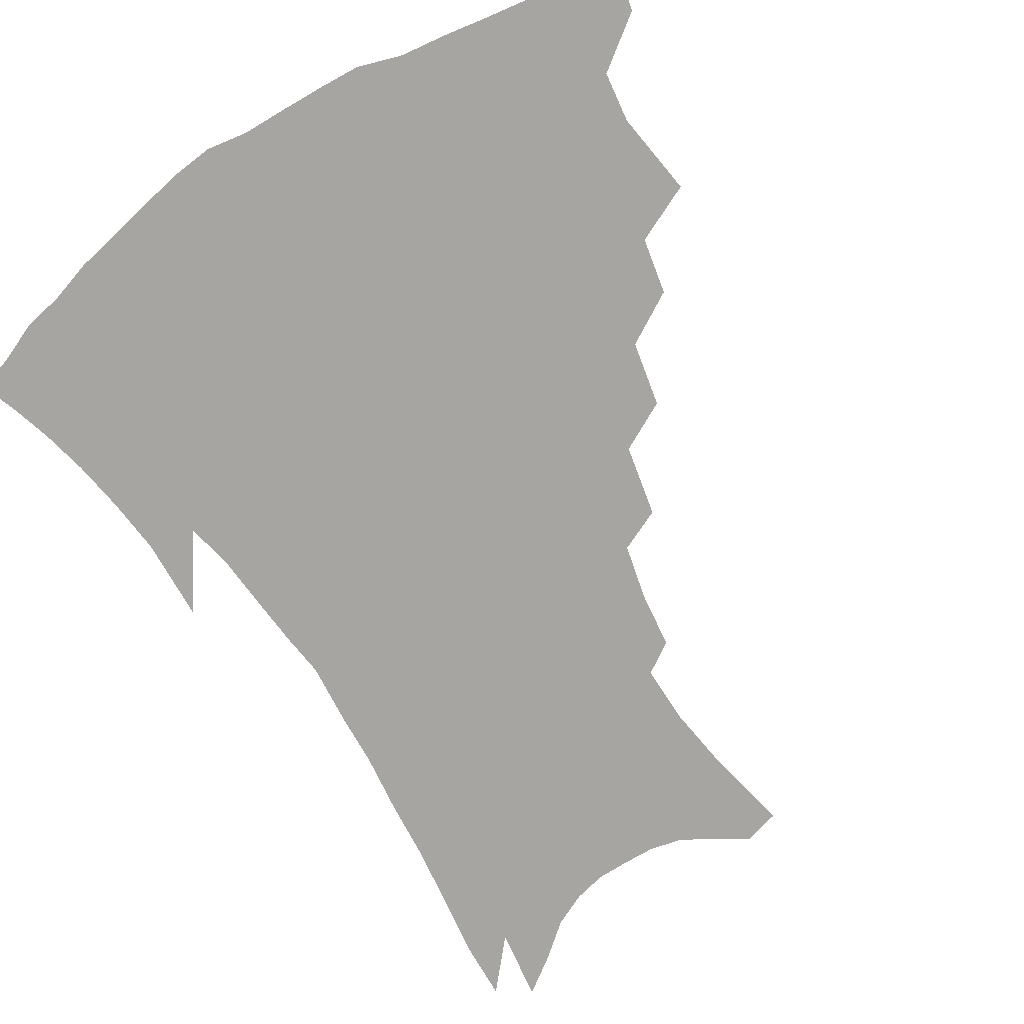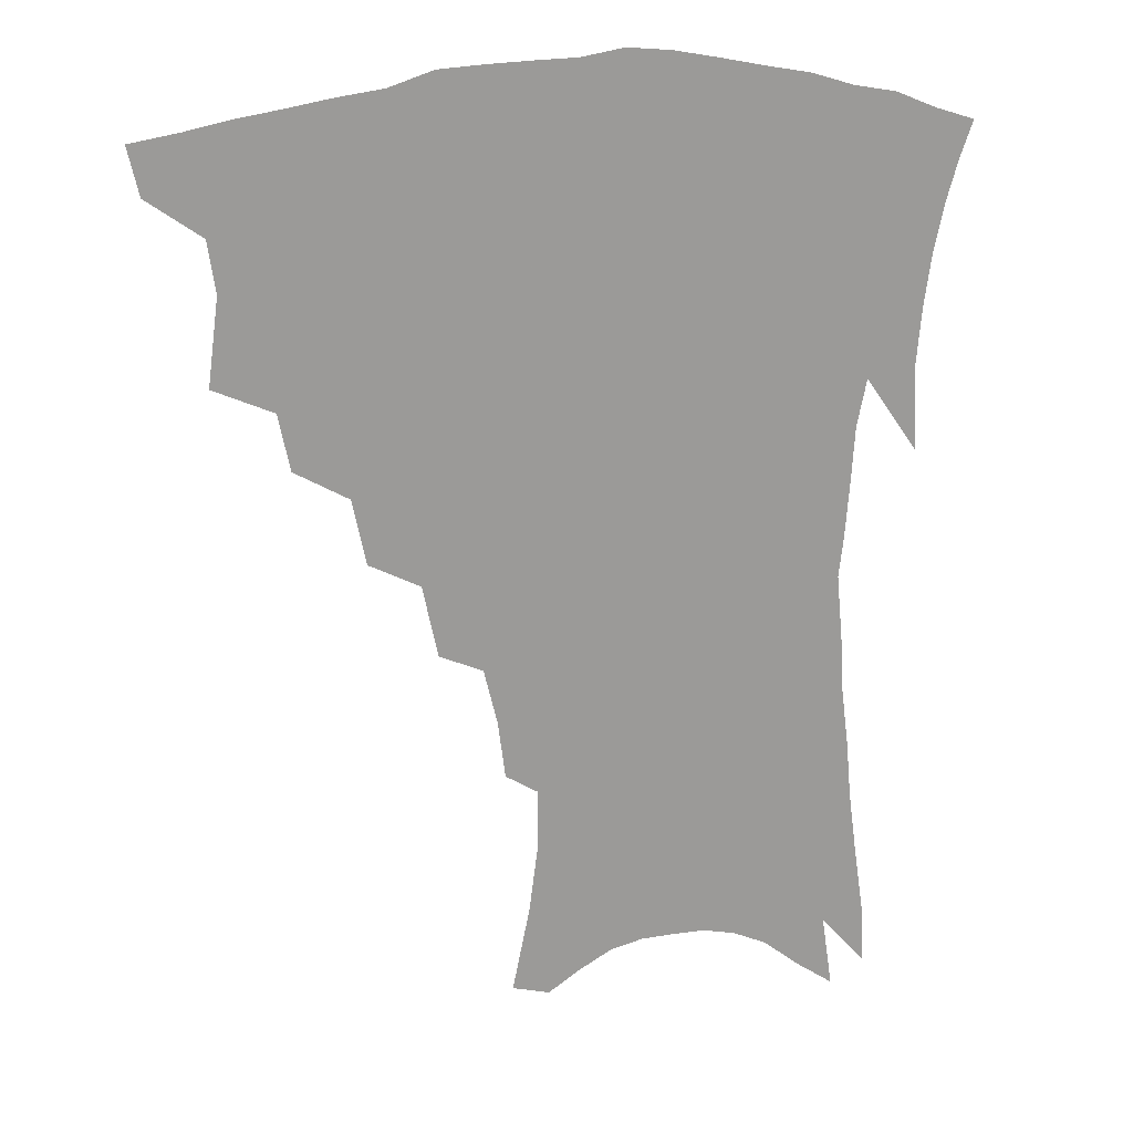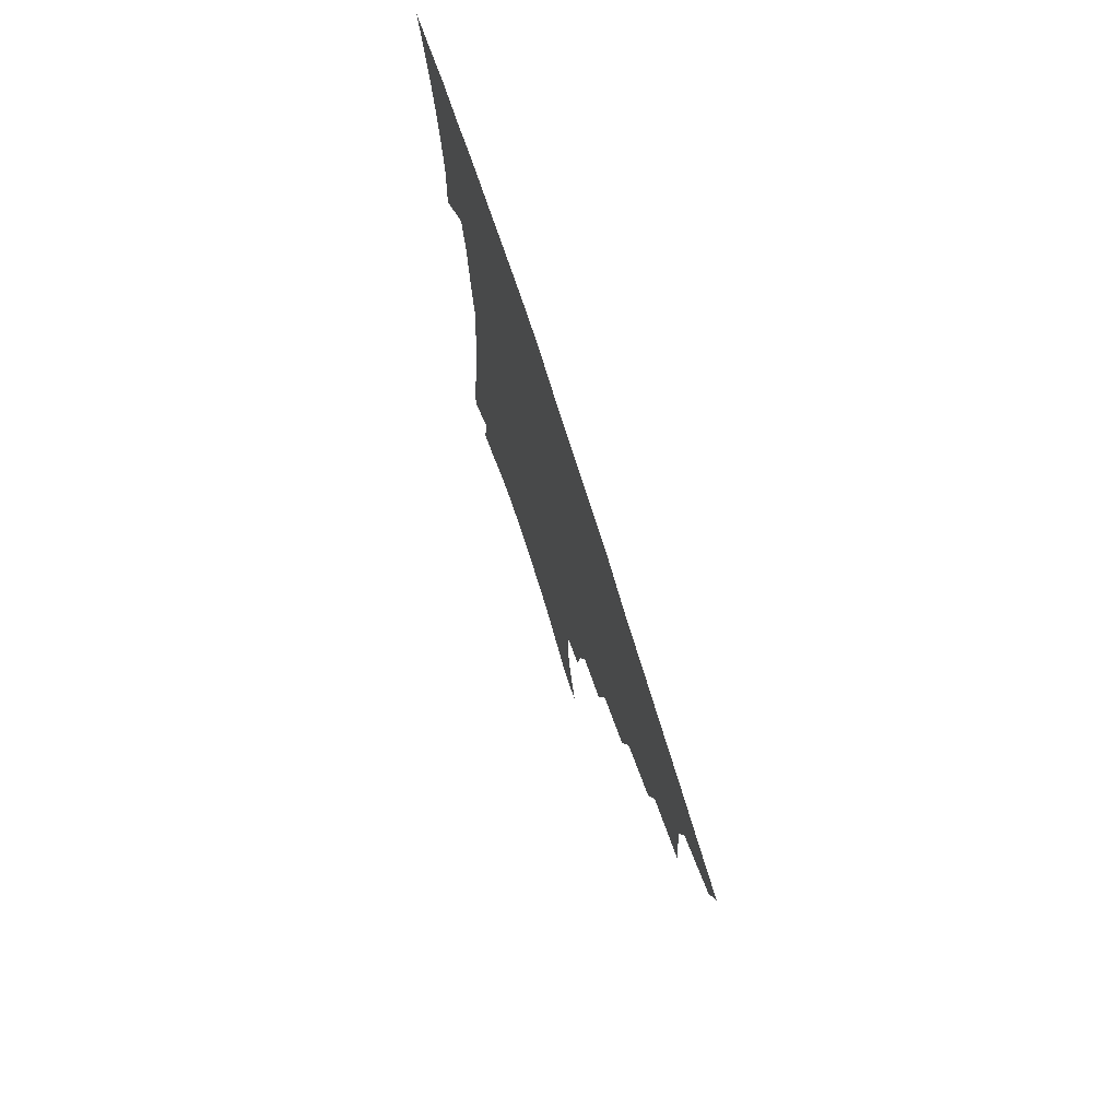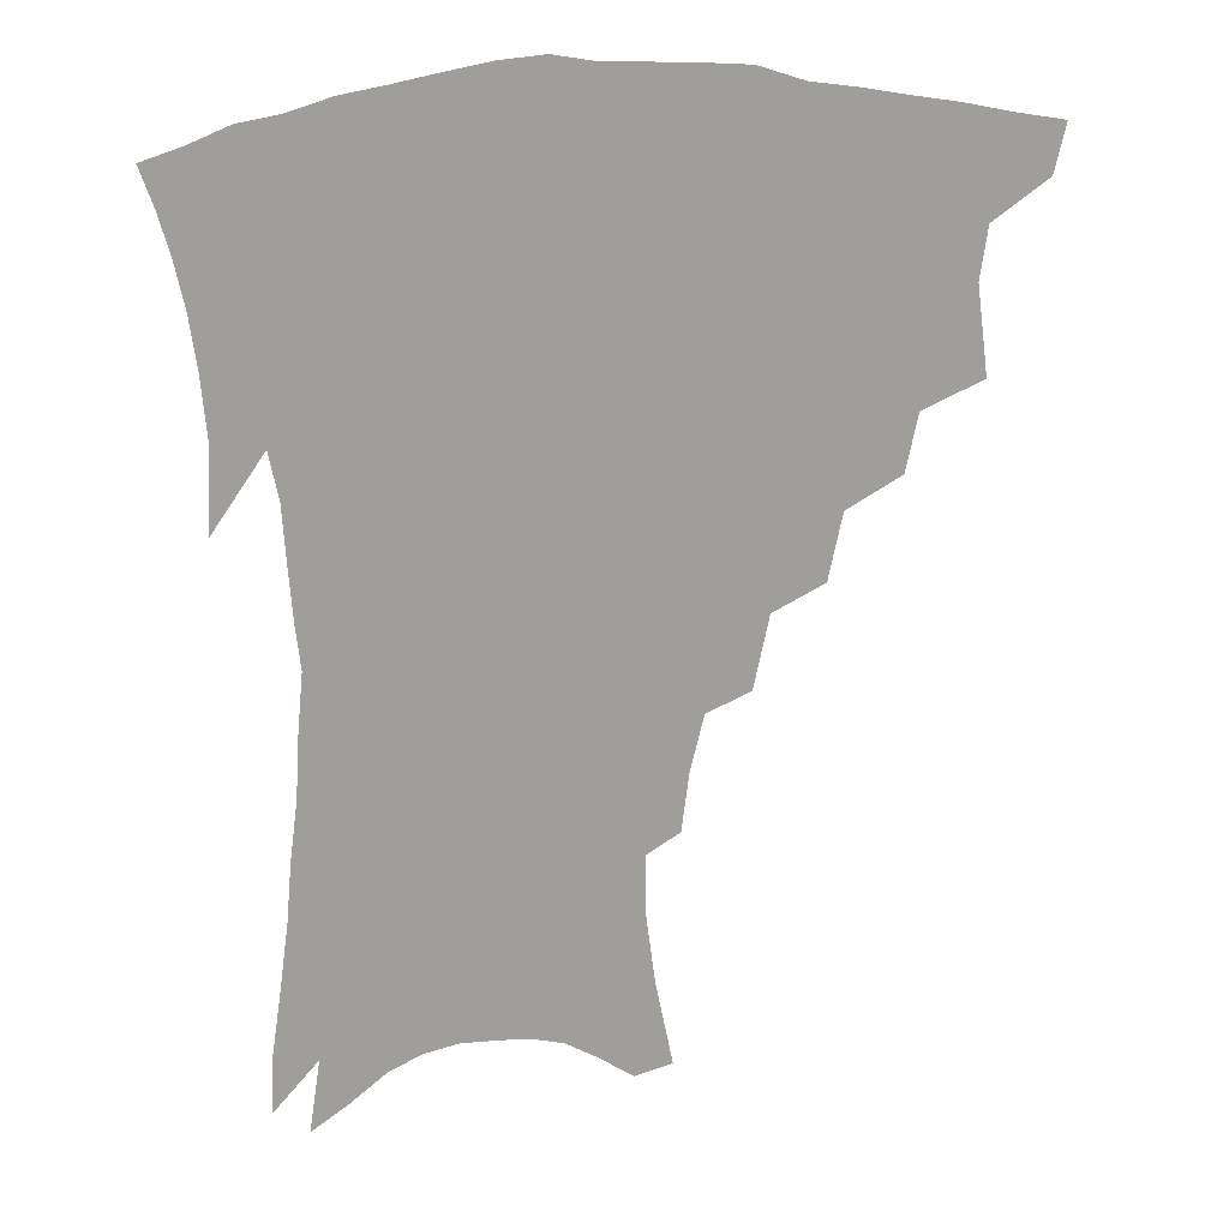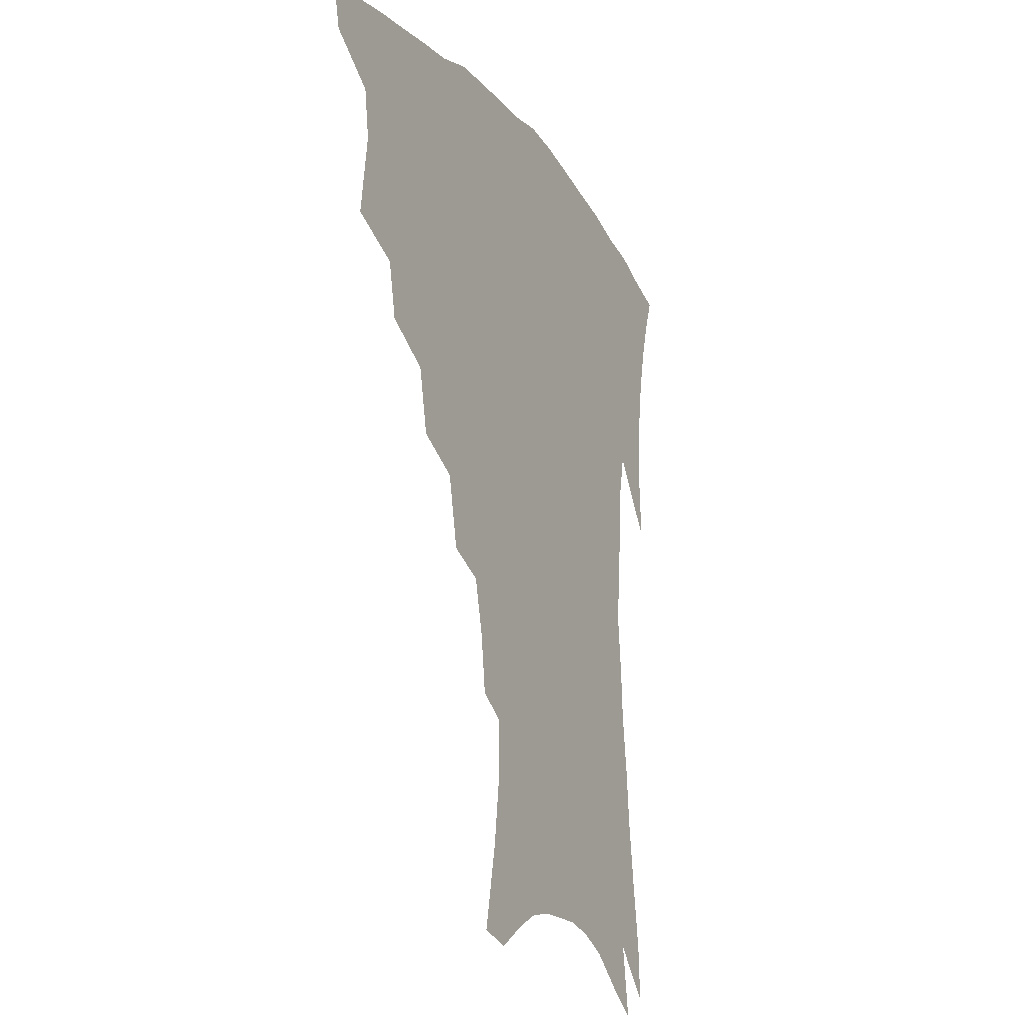
<metadata>
{"format":"obj","ext":"obj","renderer":"f3d","projection":"perspective","resolution":1024,"background":"white","views":[{"elev":-73.7,"azim":-147.5,"up":"+Z"},{"elev":20.4,"azim":-14.0,"up":"+Y"},{"elev":76.2,"azim":-107.9,"up":"+Y"},{"elev":19.5,"azim":170.1,"up":"+Y"},{"elev":-20.5,"azim":-63.7,"up":"+Y"}]}
</metadata>
<code>
v 442.3 394.4 0
v 438.7 410.1 0
v 458.9 336.3 0
v 462.6 364.7 0
v 460.2 381.5 0
v 457.9 397.3 0
v 454.5 412.8 0
v 482.4 308.8 0
v 478.6 327.5 0
v 480.2 353.5 0
v 478.5 370.4 0
v 475.5 385.3 0
v 472.5 400.4 0
v 469.4 415.9 0
v 504.7 276.8 0
v 500.2 298.5 0
v 499 323.6 0
v 495.9 340 0
v 495.6 359.4 0
v 493.2 374.2 0
v 490.4 388.4 0
v 487.4 403.1 0
v 484.6 418.3 0
v 526.5 244.2 0
v 521.4 268.2 0
v 516.7 288.3 0
v 514.6 312.3 0
v 513.2 331.8 0
v 511.9 349.2 0
v 509.2 362.5 0
v 507.1 377 0
v 504.6 391.1 0
v 502.2 405.2 0
v 499.3 420.9 0
v 547.6 200.3 0
v 545.2 219.5 0
v 540.8 237.9 0
v 536.1 259.2 0
v 532.2 279.6 0
v 528.8 297 0
v 526.9 316.1 0
v 526.4 336.8 0
v 524.9 351.9 0
v 523 365.6 0
v 520.9 379.4 0
v 518.7 393.5 0
v 516.3 408.2 0
v 514 422.9 0
v 549.5 122.5 0
v 555.3 151.1 0
v 558.1 173.5 0
v 558.2 193.7 0
v 556.4 214.7 0
v 553.1 230.6 0
v 549.5 249.4 0
v 546 266.9 0
v 543.6 288.9 0
v 541.7 306.9 0
v 540.5 324.8 0
v 539.2 339.9 0
v 538 354.3 0
v 536.7 368.1 0
v 534.5 381.5 0
v 533 395.4 0
v 530.9 410.2 0
v 528.8 427.7 0
v 561.8 119.2 0
v 564.1 140.2 0
v 567.8 166.5 0
v 567.4 182 0
v 566.9 204 0
v 564.8 223.8 0
v 562.1 241.9 0
v 559 257.1 0
v 556.4 275.5 0
v 554.8 295.1 0
v 553.5 312 0
v 552.9 328.9 0
v 551.4 341.5 0
v 551 356.5 0
v 550.2 370 0
v 549.1 383.1 0
v 547.6 396.7 0
v 545.2 412.2 0
v 543.3 428.6 0
v 572.5 126.4 0
v 575.6 151 0
v 577.5 174.6 0
v 576.7 192.3 0
v 575.4 211.3 0
v 573.5 232.4 0
v 571.1 246.9 0
v 568.9 264.9 0
v 567.3 283.4 0
v 565.7 298.7 0
v 564.9 315.2 0
v 564.8 331.6 0
v 563.9 343.9 0
v 563.8 358.2 0
v 563.2 371.2 0
v 562.5 384.1 0
v 561.7 397.4 0
v 560.1 411.9 0
v 557.7 429.2 0
v 583.4 132.6 0
v 586 158.5 0
v 586.1 176.1 0
v 585.4 196.5 0
v 583.9 213.1 0
v 582.1 234.3 0
v 580.3 250.2 0
v 578.6 266.9 0
v 577.5 286.6 0
v 576.9 303.6 0
v 576.4 318.6 0
v 576.2 332.3 0
v 576.2 345.9 0
v 576.6 359.8 0
v 575.9 371.9 0
v 575.8 384.8 0
v 575.3 398 0
v 573.8 413 0
v 571.9 429.6 0
v 594 135.2 0
v 595.3 160.3 0
v 595.1 180.5 0
v 594.1 199 0
v 592.7 221.1 0
v 591 237.3 0
v 589.7 253.2 0
v 588.4 269.9 0
v 587.7 290.1 0
v 587.4 306.1 0
v 587.3 319 0
v 587.6 333.1 0
v 588.1 346.9 0
v 588.8 360.2 0
v 589.5 372.9 0
v 589.2 385.2 0
v 588.9 398 0
v 587.5 414 0
v 585.8 431.9 0
v 604.8 135.5 0
v 604.7 161.8 0
v 604 182.9 0
v 602.9 201 0
v 601.4 220.9 0
v 599.9 238.3 0
v 599 255.9 0
v 598.2 272.6 0
v 597.8 290 0
v 597.8 305.2 0
v 598.1 319.1 0
v 598.8 334 0
v 599.4 346.1 0
v 601 361 0
v 601.7 372.8 0
v 602 385.1 0
v 602 398.4 0
v 601.8 412.8 0
v 600.2 430.6 0
v 615.7 135.5 0
v 614.9 156 0
v 613.2 180.2 0
v 611.8 200.7 0
v 610.2 221.1 0
v 609.6 234.6 0
v 608.3 254.9 0
v 607.8 272.5 0
v 607.7 288.9 0
v 608 304 0
v 608.7 320.8 0
v 609.7 333.1 0
v 611.2 347.6 0
v 612.4 360.5 0
v 613.8 372.1 0
v 615.1 384.3 0
v 615.9 396.9 0
v 616 410.9 0
v 615 427.8 0
v 626.4 133.1 0
v 624.7 154 0
v 622.4 179.3 0
v 620.8 199.7 0
v 619.2 219.6 0
v 618.3 237.5 0
v 617.6 254.2 0
v 617.5 269.7 0
v 617.7 285.8 0
v 618.3 301.2 0
v 619.2 317.2 0
v 620.4 332.9 0
v 622.1 345.9 0
v 623.8 358.1 0
v 625.7 371 0
v 627.5 383.1 0
v 629 395.4 0
v 629.9 408.8 0
v 629.6 424.8 0
v 637.3 128 0
v 635.2 149.2 0
v 632.1 175.6 0
v 630.3 196 0
v 628.7 215.8 0
v 628.4 231.2 0
v 627 251.1 0
v 627 266.8 0
v 627.7 281.3 0
v 628.3 298.3 0
v 629.3 315.2 0
v 631.2 328.2 0
v 632.8 344.7 0
v 634.9 356.4 0
v 637.2 369.5 0
v 639.6 381.5 0
v 642.2 393.3 0
v 643.5 405.9 0
v 643.6 422.3 0
v 649.7 117.9 0
v 645.8 144 0
v 643.6 165.8 0
v 640.7 189.5 0
v 638.3 210.8 0
v 637.5 228.3 0
v 637.1 244.4 0
v 636.8 261.5 0
v 637.3 277.2 0
v 638.1 294.5 0
v 639.5 310.5 0
v 641.4 325.7 0
v 643.3 340.8 0
v 645.8 355 0
v 648.5 366.8 0
v 651 378.8 0
v 653.9 391.2 0
v 656.3 403.1 0
v 657.8 417.9 0
v 661.7 109.5 0
v 658.1 133.9 0
v 655.2 156.6 0
v 653 177.5 0
v 650.1 199.8 0
v 648.7 218.3 0
v 647.7 236.2 0
v 647 254 0
v 646.7 272.1 0
v 648.5 286.2 0
v 649.9 302.9 0
v 651.6 320.4 0
v 653.5 337.2 0
v 656.6 349.9 0
v 659.5 365 0
v 662.6 377.1 0
v 665.6 388.7 0
v 668.5 400.7 0
v 671 415.6 0
v 672.9 117 0
v 672 135.6 0
v 668.7 158.7 0
v 665.8 180.3 0
v 664.2 199 0
v 661.5 219.9 0
v 660.6 237.5 0
v 658.6 259 0
v 660.1 273.1 0
v 661.4 290.1 0
v 662.7 309.5 0
v 665.8 325.2 0
v 666.8 346.5 0
v 670.1 360.2 0
v 673.8 372.7 0
v 677.1 385.5 0
v 680.6 397.3 0
v 684.4 410 0
v 683.1 300.2 0
v 681.7 328.2 0
v 683.3 347.4 0
v 685.7 364.8 0
v 689 380.2 0
v 692.7 393.5 0
v 697 405.9 0
f 5 6 1
f 1 6 2
f 6 7 2
f 9 10 3
f 3 10 4
f 10 11 4
f 4 11 5
f 11 12 5
f 5 12 6
f 12 13 6
f 6 13 7
f 13 14 7
f 16 17 8
f 8 17 9
f 17 18 9
f 9 18 10
f 18 19 10
f 10 19 11
f 19 20 11
f 11 20 12
f 20 21 12
f 12 21 13
f 21 22 13
f 13 22 14
f 22 23 14
f 25 26 15
f 15 26 16
f 26 27 16
f 16 27 17
f 27 28 17
f 17 28 18
f 28 29 18
f 18 29 19
f 29 30 19
f 19 30 20
f 30 31 20
f 20 31 21
f 31 32 21
f 21 32 22
f 32 33 22
f 22 33 23
f 33 34 23
f 37 38 24
f 24 38 25
f 38 39 25
f 25 39 26
f 39 40 26
f 26 40 27
f 40 41 27
f 27 41 28
f 41 42 28
f 28 42 29
f 42 43 29
f 29 43 30
f 43 44 30
f 30 44 31
f 44 45 31
f 31 45 32
f 45 46 32
f 32 46 33
f 46 47 33
f 33 47 34
f 47 48 34
f 52 53 35
f 35 53 36
f 53 54 36
f 36 54 37
f 54 55 37
f 37 55 38
f 55 56 38
f 38 56 39
f 56 57 39
f 39 57 40
f 57 58 40
f 40 58 41
f 58 59 41
f 41 59 42
f 59 60 42
f 42 60 43
f 60 61 43
f 43 61 44
f 61 62 44
f 44 62 45
f 62 63 45
f 45 63 46
f 63 64 46
f 46 64 47
f 64 65 47
f 47 65 48
f 65 66 48
f 67 68 49
f 49 68 50
f 68 69 50
f 50 69 51
f 69 70 51
f 51 70 52
f 70 71 52
f 52 71 53
f 71 72 53
f 53 72 54
f 72 73 54
f 54 73 55
f 73 74 55
f 55 74 56
f 74 75 56
f 56 75 57
f 75 76 57
f 57 76 58
f 76 77 58
f 58 77 59
f 77 78 59
f 59 78 60
f 78 79 60
f 60 79 61
f 79 80 61
f 61 80 62
f 80 81 62
f 62 81 63
f 81 82 63
f 63 82 64
f 82 83 64
f 64 83 65
f 83 84 65
f 65 84 66
f 84 85 66
f 67 86 68
f 86 87 68
f 68 87 69
f 87 88 69
f 69 88 70
f 88 89 70
f 70 89 71
f 89 90 71
f 71 90 72
f 90 91 72
f 72 91 73
f 91 92 73
f 73 92 74
f 92 93 74
f 74 93 75
f 93 94 75
f 75 94 76
f 94 95 76
f 76 95 77
f 95 96 77
f 77 96 78
f 96 97 78
f 78 97 79
f 97 98 79
f 79 98 80
f 98 99 80
f 80 99 81
f 99 100 81
f 81 100 82
f 100 101 82
f 82 101 83
f 101 102 83
f 83 102 84
f 102 103 84
f 84 103 85
f 103 104 85
f 86 105 87
f 105 106 87
f 87 106 88
f 106 107 88
f 88 107 89
f 107 108 89
f 89 108 90
f 108 109 90
f 90 109 91
f 109 110 91
f 91 110 92
f 110 111 92
f 92 111 93
f 111 112 93
f 93 112 94
f 112 113 94
f 94 113 95
f 113 114 95
f 95 114 96
f 114 115 96
f 96 115 97
f 115 116 97
f 97 116 98
f 116 117 98
f 98 117 99
f 117 118 99
f 99 118 100
f 118 119 100
f 100 119 101
f 119 120 101
f 101 120 102
f 120 121 102
f 102 121 103
f 121 122 103
f 103 122 104
f 122 123 104
f 105 124 106
f 124 125 106
f 106 125 107
f 125 126 107
f 107 126 108
f 126 127 108
f 108 127 109
f 127 128 109
f 109 128 110
f 128 129 110
f 110 129 111
f 129 130 111
f 111 130 112
f 130 131 112
f 112 131 113
f 131 132 113
f 113 132 114
f 132 133 114
f 114 133 115
f 133 134 115
f 115 134 116
f 134 135 116
f 116 135 117
f 135 136 117
f 117 136 118
f 136 137 118
f 118 137 119
f 137 138 119
f 119 138 120
f 138 139 120
f 120 139 121
f 139 140 121
f 121 140 122
f 140 141 122
f 122 141 123
f 141 142 123
f 124 143 125
f 143 144 125
f 125 144 126
f 144 145 126
f 126 145 127
f 145 146 127
f 127 146 128
f 146 147 128
f 128 147 129
f 147 148 129
f 129 148 130
f 148 149 130
f 130 149 131
f 149 150 131
f 131 150 132
f 150 151 132
f 132 151 133
f 151 152 133
f 133 152 134
f 152 153 134
f 134 153 135
f 153 154 135
f 135 154 136
f 154 155 136
f 136 155 137
f 155 156 137
f 137 156 138
f 156 157 138
f 138 157 139
f 157 158 139
f 139 158 140
f 158 159 140
f 140 159 141
f 159 160 141
f 141 160 142
f 160 161 142
f 143 162 144
f 162 163 144
f 144 163 145
f 163 164 145
f 145 164 146
f 164 165 146
f 146 165 147
f 165 166 147
f 147 166 148
f 166 167 148
f 148 167 149
f 167 168 149
f 149 168 150
f 168 169 150
f 150 169 151
f 169 170 151
f 151 170 152
f 170 171 152
f 152 171 153
f 171 172 153
f 153 172 154
f 172 173 154
f 154 173 155
f 173 174 155
f 155 174 156
f 174 175 156
f 156 175 157
f 175 176 157
f 157 176 158
f 176 177 158
f 158 177 159
f 177 178 159
f 159 178 160
f 178 179 160
f 160 179 161
f 179 180 161
f 162 181 163
f 181 182 163
f 163 182 164
f 182 183 164
f 164 183 165
f 183 184 165
f 165 184 166
f 184 185 166
f 166 185 167
f 185 186 167
f 167 186 168
f 186 187 168
f 168 187 169
f 187 188 169
f 169 188 170
f 188 189 170
f 170 189 171
f 189 190 171
f 171 190 172
f 190 191 172
f 172 191 173
f 191 192 173
f 173 192 174
f 192 193 174
f 174 193 175
f 193 194 175
f 175 194 176
f 194 195 176
f 176 195 177
f 195 196 177
f 177 196 178
f 196 197 178
f 178 197 179
f 197 198 179
f 179 198 180
f 198 199 180
f 181 200 182
f 200 201 182
f 182 201 183
f 201 202 183
f 183 202 184
f 202 203 184
f 184 203 185
f 203 204 185
f 185 204 186
f 204 205 186
f 186 205 187
f 205 206 187
f 187 206 188
f 206 207 188
f 188 207 189
f 207 208 189
f 189 208 190
f 208 209 190
f 190 209 191
f 209 210 191
f 191 210 192
f 210 211 192
f 192 211 193
f 211 212 193
f 193 212 194
f 212 213 194
f 194 213 195
f 213 214 195
f 195 214 196
f 214 215 196
f 196 215 197
f 215 216 197
f 197 216 198
f 216 217 198
f 198 217 199
f 217 218 199
f 200 219 201
f 219 220 201
f 201 220 202
f 220 221 202
f 202 221 203
f 221 222 203
f 203 222 204
f 222 223 204
f 204 223 205
f 223 224 205
f 205 224 206
f 224 225 206
f 206 225 207
f 225 226 207
f 207 226 208
f 226 227 208
f 208 227 209
f 227 228 209
f 209 228 210
f 228 229 210
f 210 229 211
f 229 230 211
f 211 230 212
f 230 231 212
f 212 231 213
f 231 232 213
f 213 232 214
f 232 233 214
f 214 233 215
f 233 234 215
f 215 234 216
f 234 235 216
f 216 235 217
f 235 236 217
f 217 236 218
f 236 237 218
f 219 238 220
f 238 239 220
f 220 239 221
f 239 240 221
f 221 240 222
f 240 241 222
f 222 241 223
f 241 242 223
f 223 242 224
f 242 243 224
f 224 243 225
f 243 244 225
f 225 244 226
f 244 245 226
f 226 245 227
f 245 246 227
f 227 246 228
f 246 247 228
f 228 247 229
f 247 248 229
f 229 248 230
f 248 249 230
f 230 249 231
f 249 250 231
f 231 250 232
f 250 251 232
f 232 251 233
f 251 252 233
f 233 252 234
f 252 253 234
f 234 253 235
f 253 254 235
f 235 254 236
f 254 255 236
f 236 255 237
f 255 256 237
f 239 257 240
f 257 258 240
f 240 258 241
f 258 259 241
f 241 259 242
f 259 260 242
f 242 260 243
f 260 261 243
f 243 261 244
f 261 262 244
f 244 262 245
f 262 263 245
f 245 263 246
f 263 264 246
f 246 264 247
f 264 265 247
f 247 265 248
f 265 266 248
f 248 266 249
f 266 267 249
f 249 267 250
f 267 268 250
f 250 268 251
f 268 269 251
f 251 269 252
f 269 270 252
f 252 270 253
f 270 271 253
f 253 271 254
f 271 272 254
f 254 272 255
f 272 273 255
f 255 273 256
f 273 274 256
f 268 275 269
f 275 276 269
f 269 276 270
f 276 277 270
f 270 277 271
f 277 278 271
f 271 278 272
f 278 279 272
f 272 279 273
f 279 280 273
f 273 280 274
f 280 281 274

</code>
